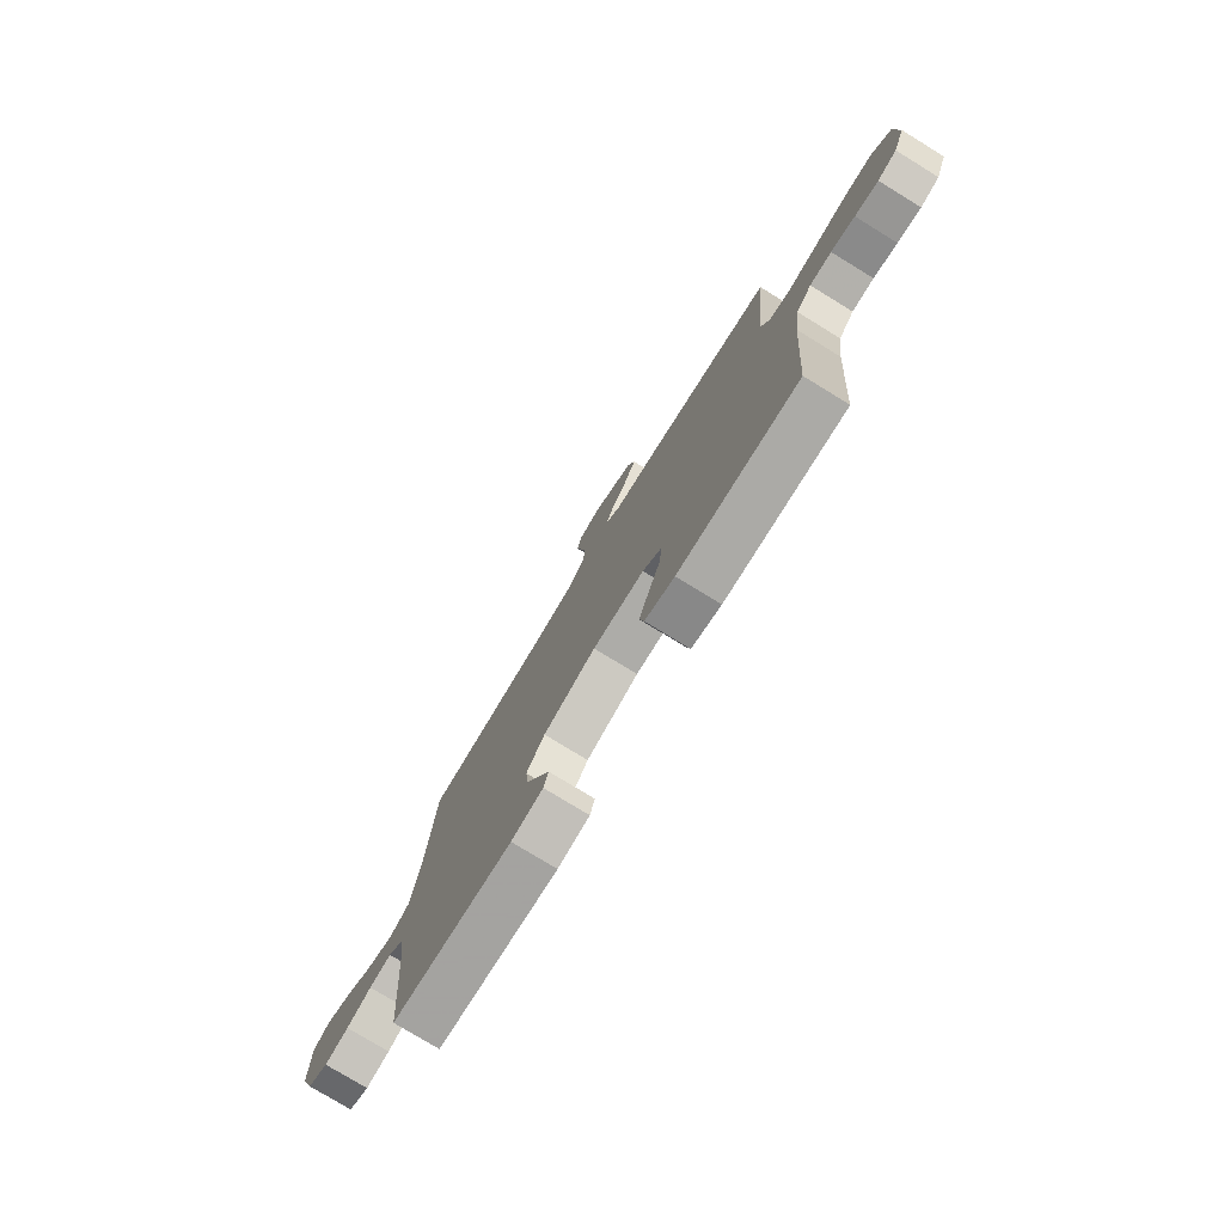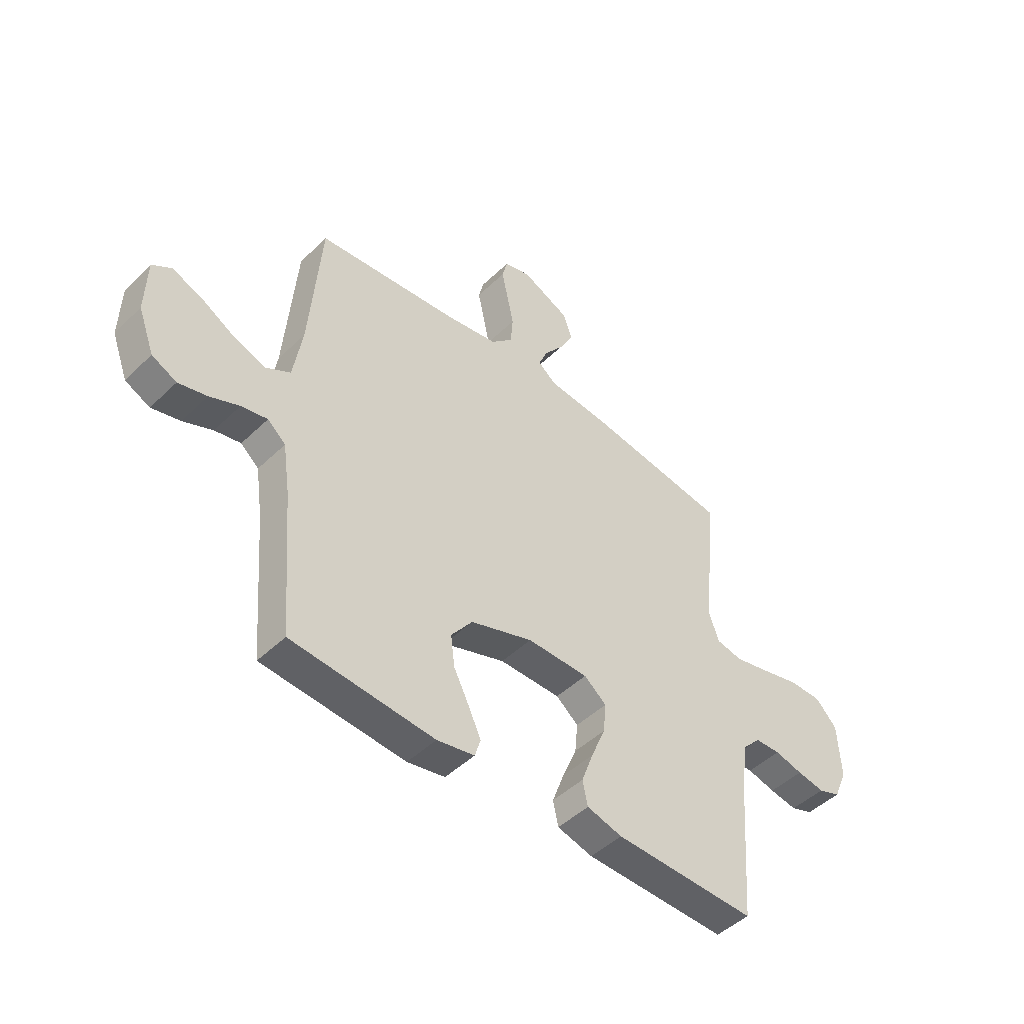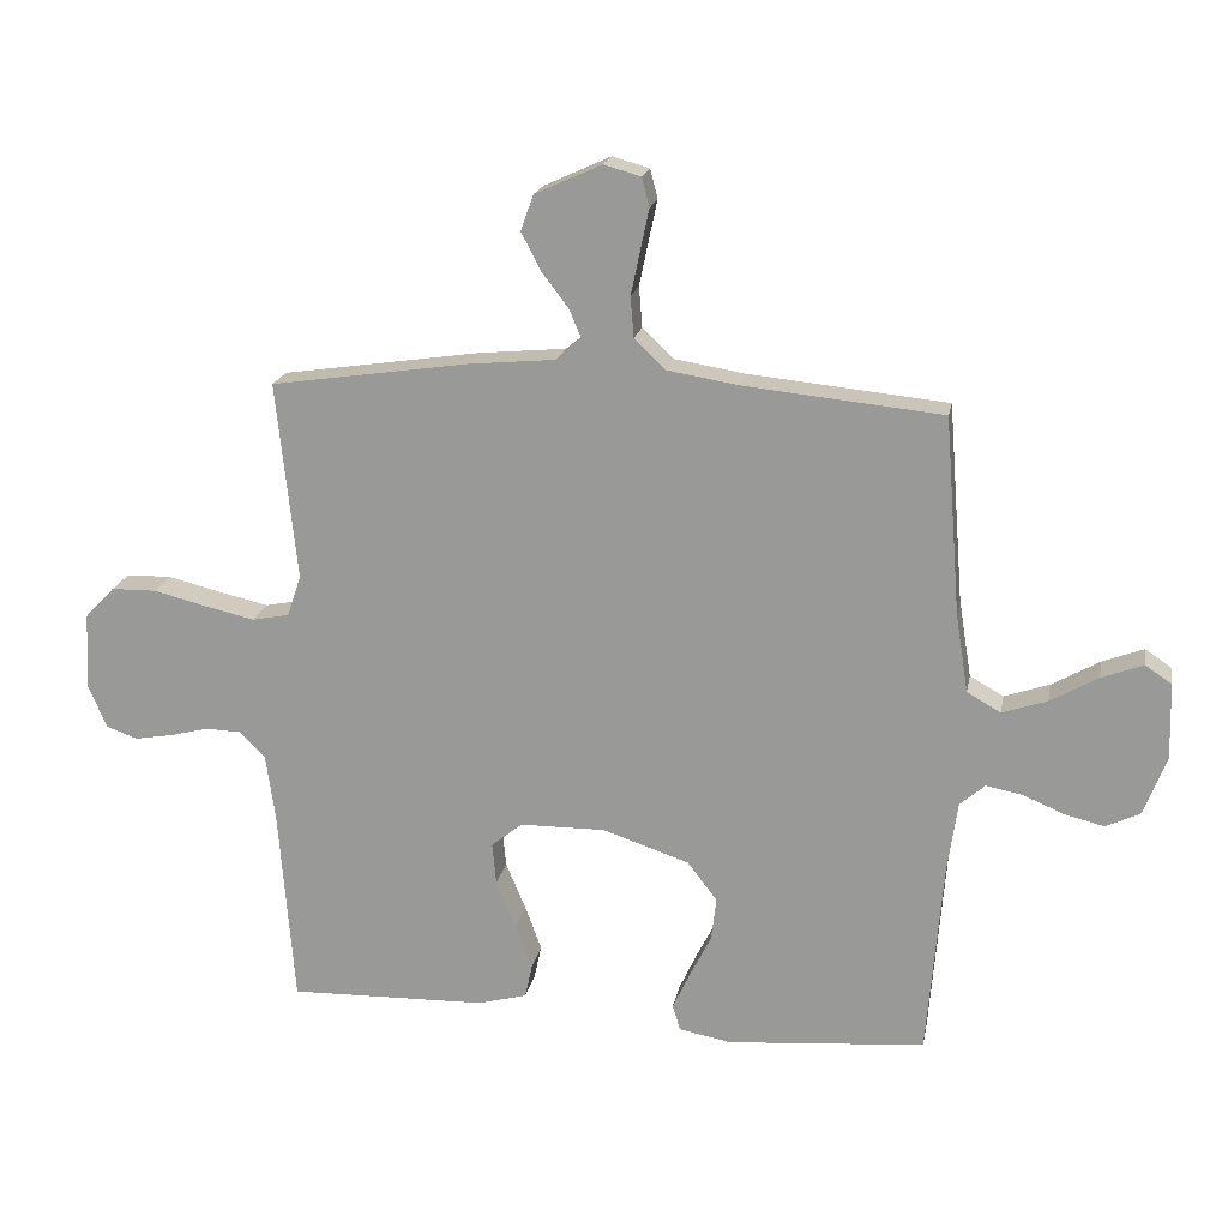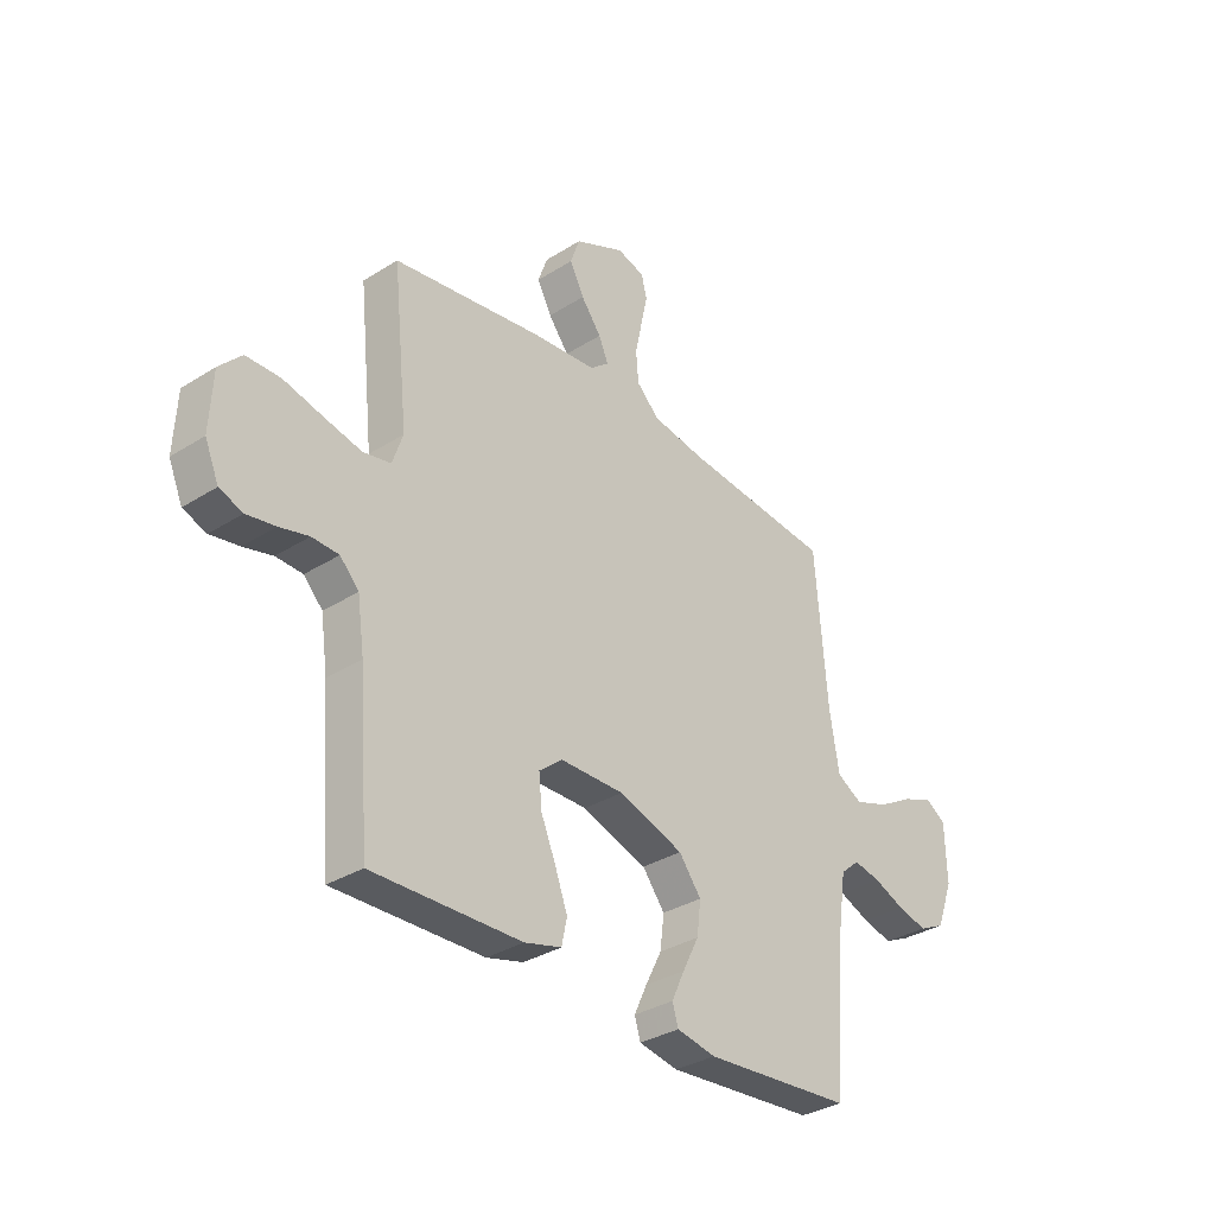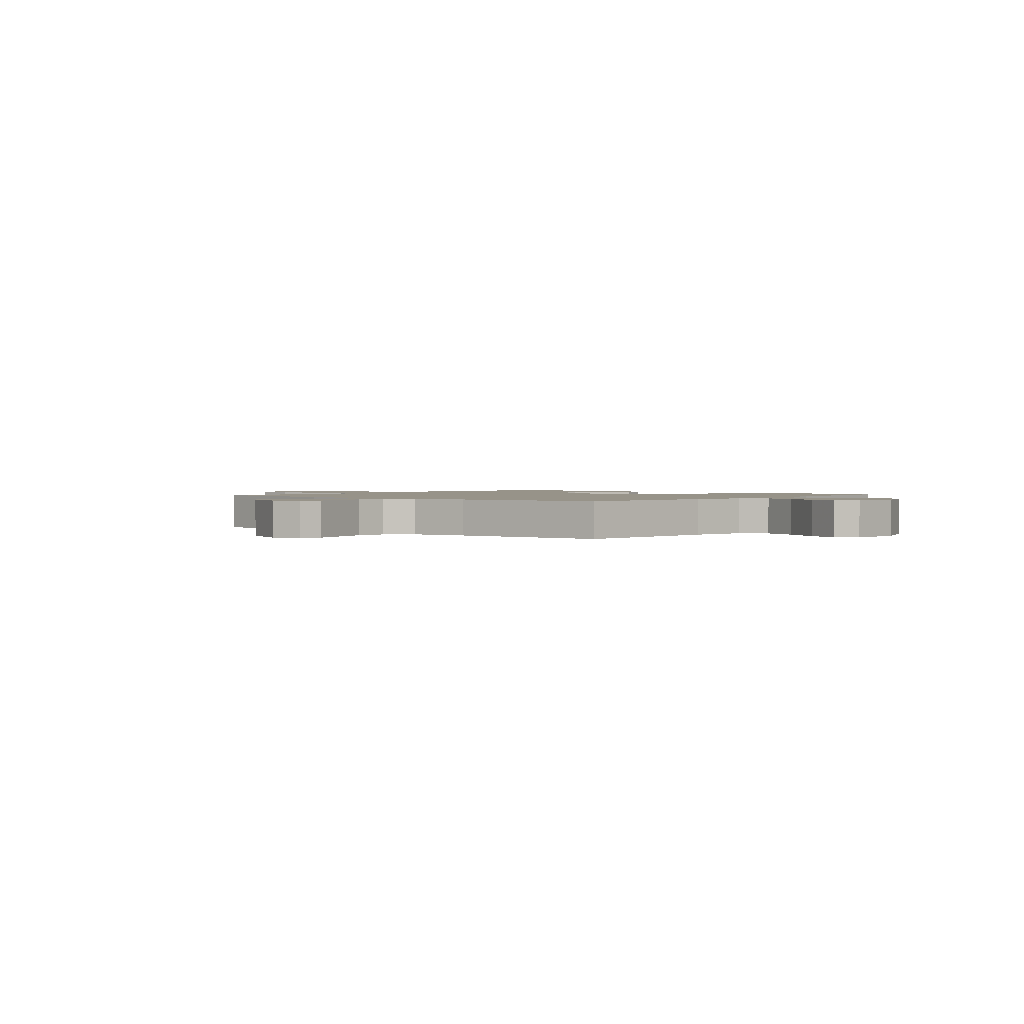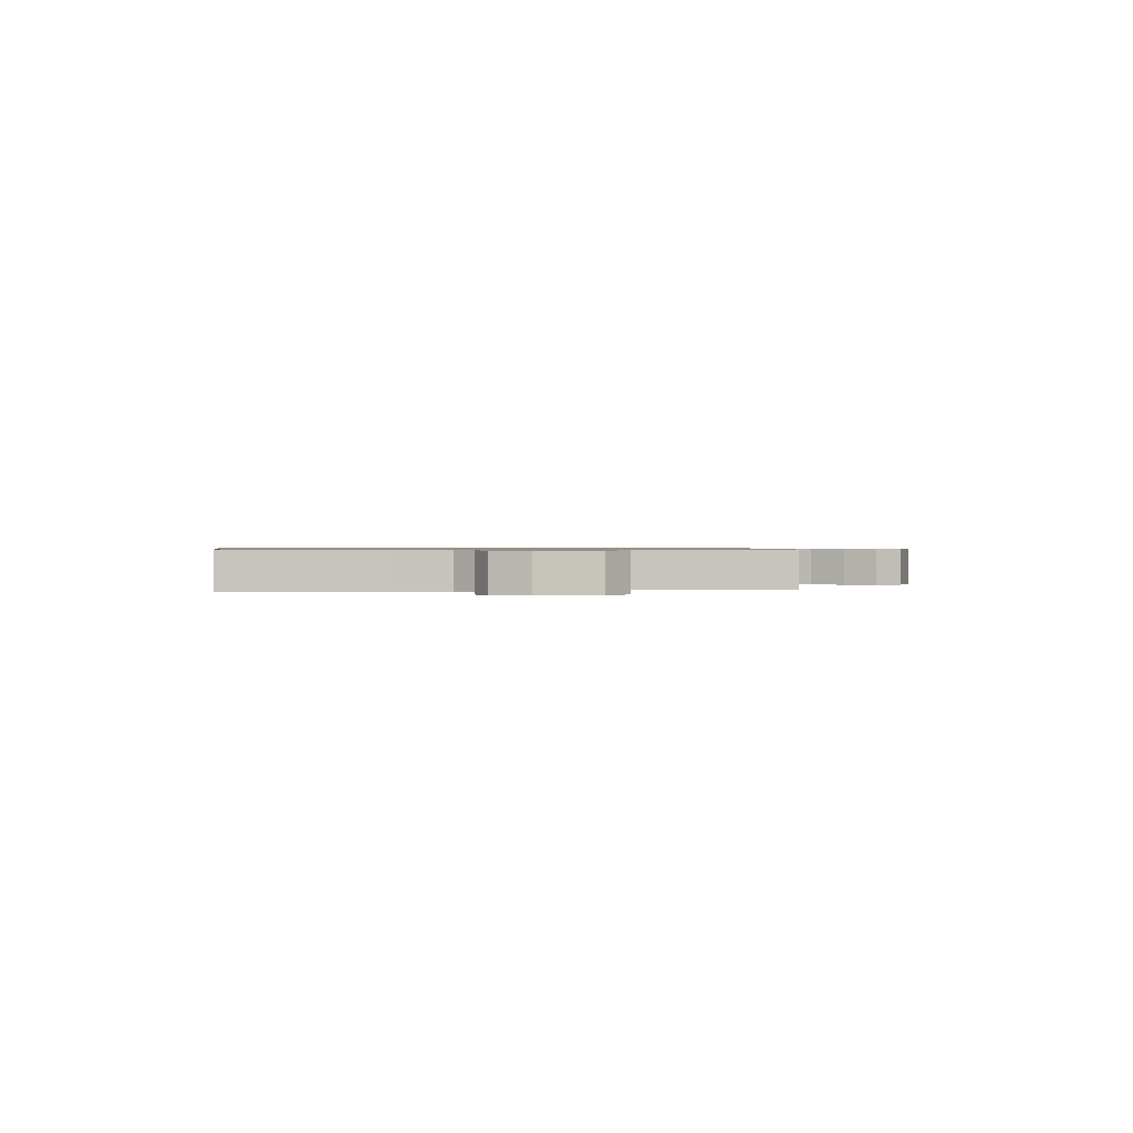
<metadata>
{"format":"obj","ext":"obj","renderer":"f3d","projection":"perspective","resolution":1024,"background":"white","views":[{"elev":-77.0,"azim":-121.5,"up":"+Z"},{"elev":-47.1,"azim":137.3,"up":"+Z"},{"elev":18.9,"azim":10.5,"up":"+Z"},{"elev":-33.1,"azim":-49.0,"up":"+Z"},{"elev":1.5,"azim":40.5,"up":"+Y"},{"elev":0.7,"azim":-97.2,"up":"+Y"}]}
</metadata>
<code>
v -0.5 0.07 -0.5
v -0.523 0.07 -0.2
v -0.537 0.07 -0.1
v -0.575 0.07 -0.06
v -0.629 0.07 -0.058
v -0.688 0.07 -0.073
v -0.746 0.07 -0.083
v -0.793 0.07 -0.066
v -0.821 0.07 0
v -0.815 0.07 0.116
v -0.77 0.07 0.163
v -0.701 0.07 0.164
v -0.621 0.07 0.144
v -0.546 0.07 0.127
v -0.49 0.07 0.138
v -0.469 0.07 0.2
v -0.5 0.07 0.5
v -0.2 0.07 0.544
v -0.069 0.07 0.556
v -0.031 0.07 0.587
v -0.05 0.07 0.632
v -0.091 0.07 0.686
v -0.12 0.07 0.742
v -0.101 0.07 0.796
v 0 0.07 0.842
v 0.056 0.07 0.826
v 0.067 0.07 0.782
v 0.054 0.07 0.721
v 0.04 0.07 0.654
v 0.045 0.07 0.593
v 0.091 0.07 0.548
v 0.2 0.07 0.53
v 0.5 0.07 0.5
v 0.524 0.07 0.2
v 0.543 0.07 0.083
v 0.594 0.07 0.054
v 0.662 0.07 0.077
v 0.734 0.07 0.118
v 0.797 0.07 0.142
v 0.837 0.07 0.115
v 0.84 0.07 0
v 0.806 0.07 -0.09
v 0.754 0.07 -0.115
v 0.694 0.07 -0.1
v 0.632 0.07 -0.074
v 0.577 0.07 -0.063
v 0.539 0.07 -0.096
v 0.524 0.07 -0.2
v 0.5 0.07 -0.5
v 0.2 0.07 -0.524
v 0.121 0.07 -0.509
v 0.109 0.07 -0.47
v 0.135 0.07 -0.414
v 0.168 0.07 -0.349
v 0.176 0.07 -0.283
v 0.131 0.07 -0.224
v 0 0.07 -0.18
v -0.129 0.07 -0.181
v -0.176 0.07 -0.219
v -0.17 0.07 -0.282
v -0.14 0.07 -0.354
v -0.115 0.07 -0.422
v -0.126 0.07 -0.473
v -0.2 0.07 -0.493
v -0.5 0 -0.5
v -0.523 0 -0.2
v -0.537 0 -0.1
v -0.575 0 -0.06
v -0.629 0 -0.058
v -0.688 0 -0.073
v -0.746 0 -0.083
v -0.793 0 -0.066
v -0.821 0 0
v -0.815 0 0.116
v -0.77 0 0.163
v -0.701 0 0.164
v -0.621 0 0.144
v -0.546 0 0.127
v -0.49 0 0.138
v -0.469 0 0.2
v -0.5 0 0.5
v -0.2 0 0.544
v -0.069 0 0.556
v -0.031 0 0.587
v -0.05 0 0.632
v -0.091 0 0.686
v -0.12 0 0.742
v -0.101 0 0.796
v 0 0 0.842
v 0.056 0 0.826
v 0.067 0 0.782
v 0.054 0 0.721
v 0.04 0 0.654
v 0.045 0 0.593
v 0.091 0 0.548
v 0.2 0 0.53
v 0.5 0 0.5
v 0.524 0 0.2
v 0.543 0 0.083
v 0.594 0 0.054
v 0.662 0 0.077
v 0.734 0 0.118
v 0.797 0 0.142
v 0.837 0 0.115
v 0.84 0 0
v 0.806 0 -0.09
v 0.754 0 -0.115
v 0.694 0 -0.1
v 0.632 0 -0.074
v 0.577 0 -0.063
v 0.539 0 -0.096
v 0.524 0 -0.2
v 0.5 0 -0.5
v 0.2 0 -0.524
v 0.121 0 -0.509
v 0.109 0 -0.47
v 0.135 0 -0.414
v 0.168 0 -0.349
v 0.176 0 -0.283
v 0.131 0 -0.224
v 0 0 -0.18
v -0.129 0 -0.181
v -0.176 0 -0.219
v -0.17 0 -0.282
v -0.14 0 -0.354
v -0.115 0 -0.422
v -0.126 0 -0.473
v -0.2 0 -0.493
f 64 1 2
f 63 64 2
f 62 63 2
f 61 62 2
f 60 61 2
f 59 60 2 3
f 58 59 3 4
f 57 58 4
f 52 53 54
f 51 52 54
f 50 51 54
f 49 50 54
f 48 49 54
f 47 48 54 55
f 46 47 55 56
f 43 44 45
f 42 43 45
f 41 42 45
f 40 41 45
f 39 40 45
f 38 39 45
f 37 38 45
f 36 37 45 46
f 46 56 57
f 36 46 57
f 35 36 57
f 32 33 34
f 35 57 4
f 34 35 4
f 32 34 4
f 31 32 4
f 26 27 28
f 25 26 28
f 24 25 28
f 23 24 28
f 22 23 28
f 21 22 28
f 20 21 28 29
f 16 17 18 19
f 15 16 19 20
f 11 12 13
f 10 11 13
f 9 10 13
f 8 9 13
f 7 8 13
f 6 7 13
f 5 6 13
f 5 13 14
f 30 31 4 5
f 29 30 5
f 20 29 5
f 15 20 5
f 5 14 15
f 66 65 128
f 66 128 127
f 66 127 126
f 66 126 125
f 66 125 124
f 67 66 124 123
f 68 67 123 122
f 68 122 121
f 118 117 116
f 118 116 115
f 118 115 114
f 118 114 113
f 118 113 112
f 119 118 112 111
f 120 119 111 110
f 109 108 107
f 109 107 106
f 109 106 105
f 109 105 104
f 109 104 103
f 109 103 102
f 109 102 101
f 110 109 101 100
f 121 120 110
f 121 110 100
f 121 100 99
f 98 97 96
f 68 121 99
f 68 99 98
f 68 98 96
f 68 96 95
f 92 91 90
f 92 90 89
f 92 89 88
f 92 88 87
f 92 87 86
f 92 86 85
f 93 92 85 84
f 83 82 81 80
f 84 83 80 79
f 77 76 75
f 77 75 74
f 77 74 73
f 77 73 72
f 77 72 71
f 77 71 70
f 77 70 69
f 78 77 69
f 69 68 95 94
f 69 94 93
f 69 93 84
f 69 84 79
f 79 78 69
f 1 65 66 2
f 2 66 67 3
f 3 67 68 4
f 4 68 69 5
f 5 69 70 6
f 6 70 71 7
f 7 71 72 8
f 8 72 73 9
f 9 73 74 10
f 10 74 75 11
f 11 75 76 12
f 12 76 77 13
f 13 77 78 14
f 14 78 79 15
f 15 79 80 16
f 16 80 81 17
f 17 81 82 18
f 18 82 83 19
f 19 83 84 20
f 20 84 85 21
f 21 85 86 22
f 22 86 87 23
f 23 87 88 24
f 24 88 89 25
f 25 89 90 26
f 26 90 91 27
f 27 91 92 28
f 28 92 93 29
f 29 93 94 30
f 30 94 95 31
f 31 95 96 32
f 32 96 97 33
f 33 97 98 34
f 34 98 99 35
f 35 99 100 36
f 36 100 101 37
f 37 101 102 38
f 38 102 103 39
f 39 103 104 40
f 40 104 105 41
f 41 105 106 42
f 42 106 107 43
f 43 107 108 44
f 44 108 109 45
f 45 109 110 46
f 46 110 111 47
f 47 111 112 48
f 48 112 113 49
f 49 113 114 50
f 50 114 115 51
f 51 115 116 52
f 52 116 117 53
f 53 117 118 54
f 54 118 119 55
f 55 119 120 56
f 56 120 121 57
f 57 121 122 58
f 58 122 123 59
f 59 123 124 60
f 60 124 125 61
f 61 125 126 62
f 62 126 127 63
f 63 127 128 64
f 64 128 65 1

</code>
